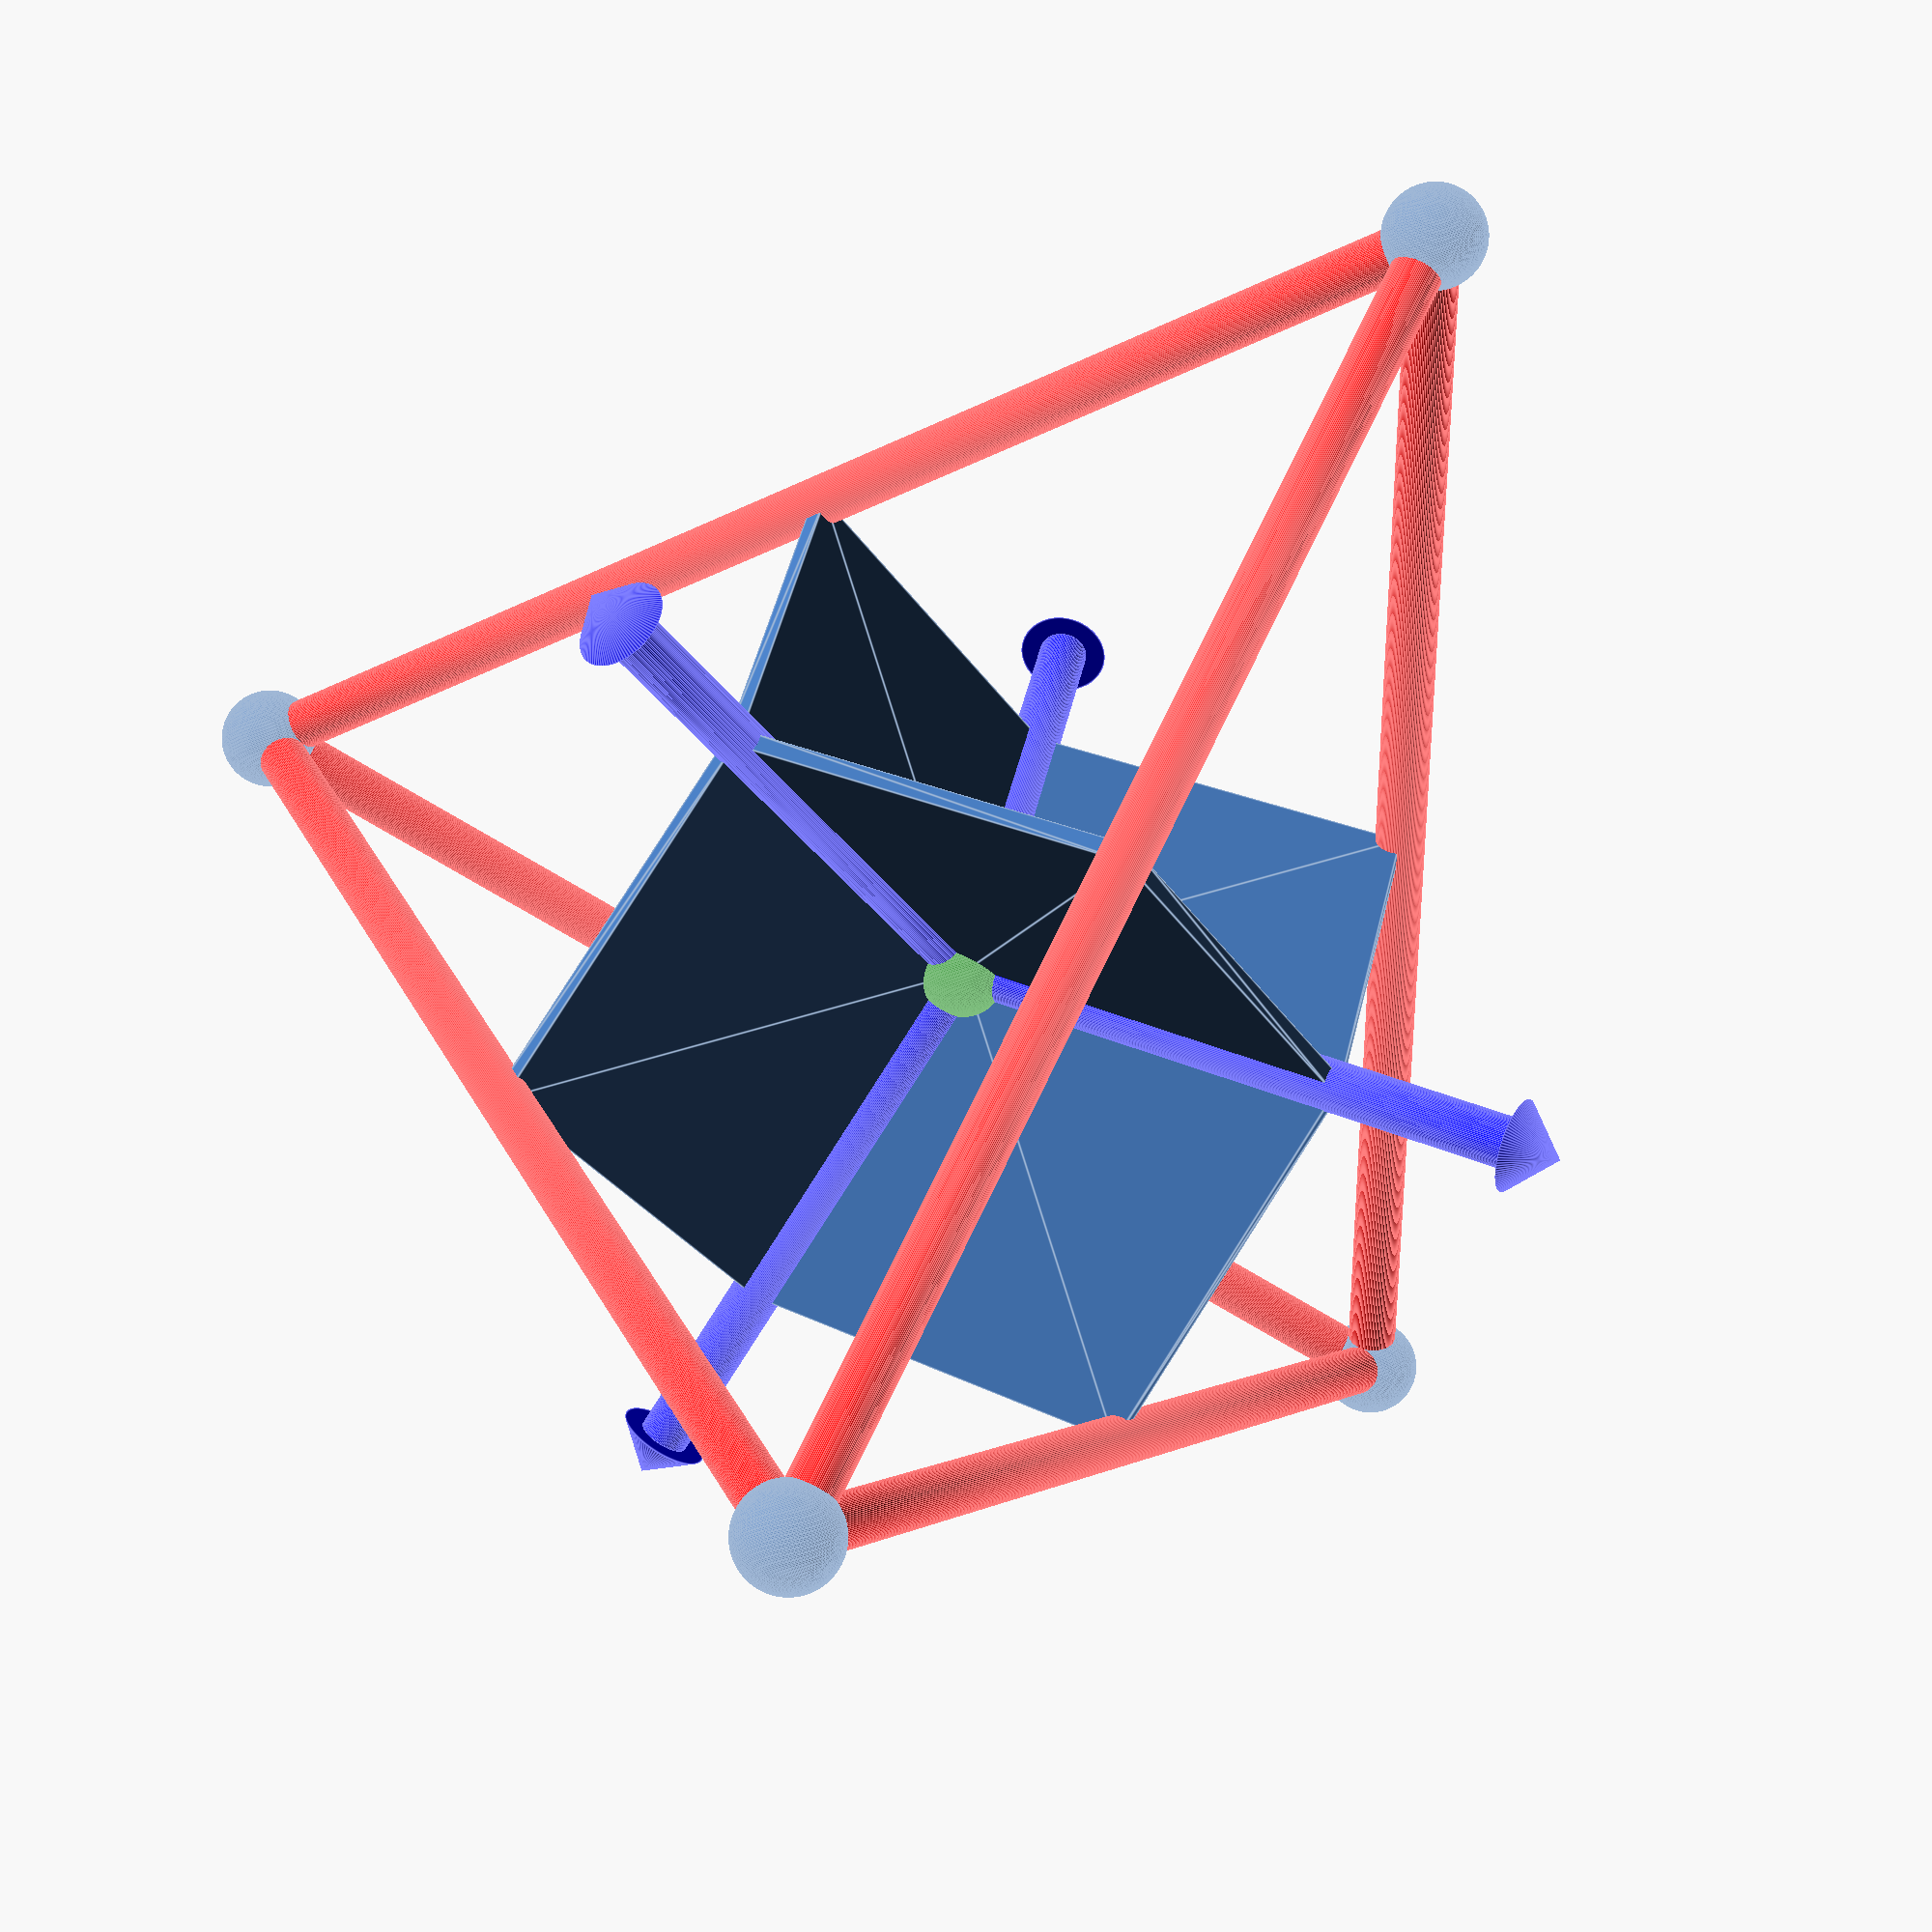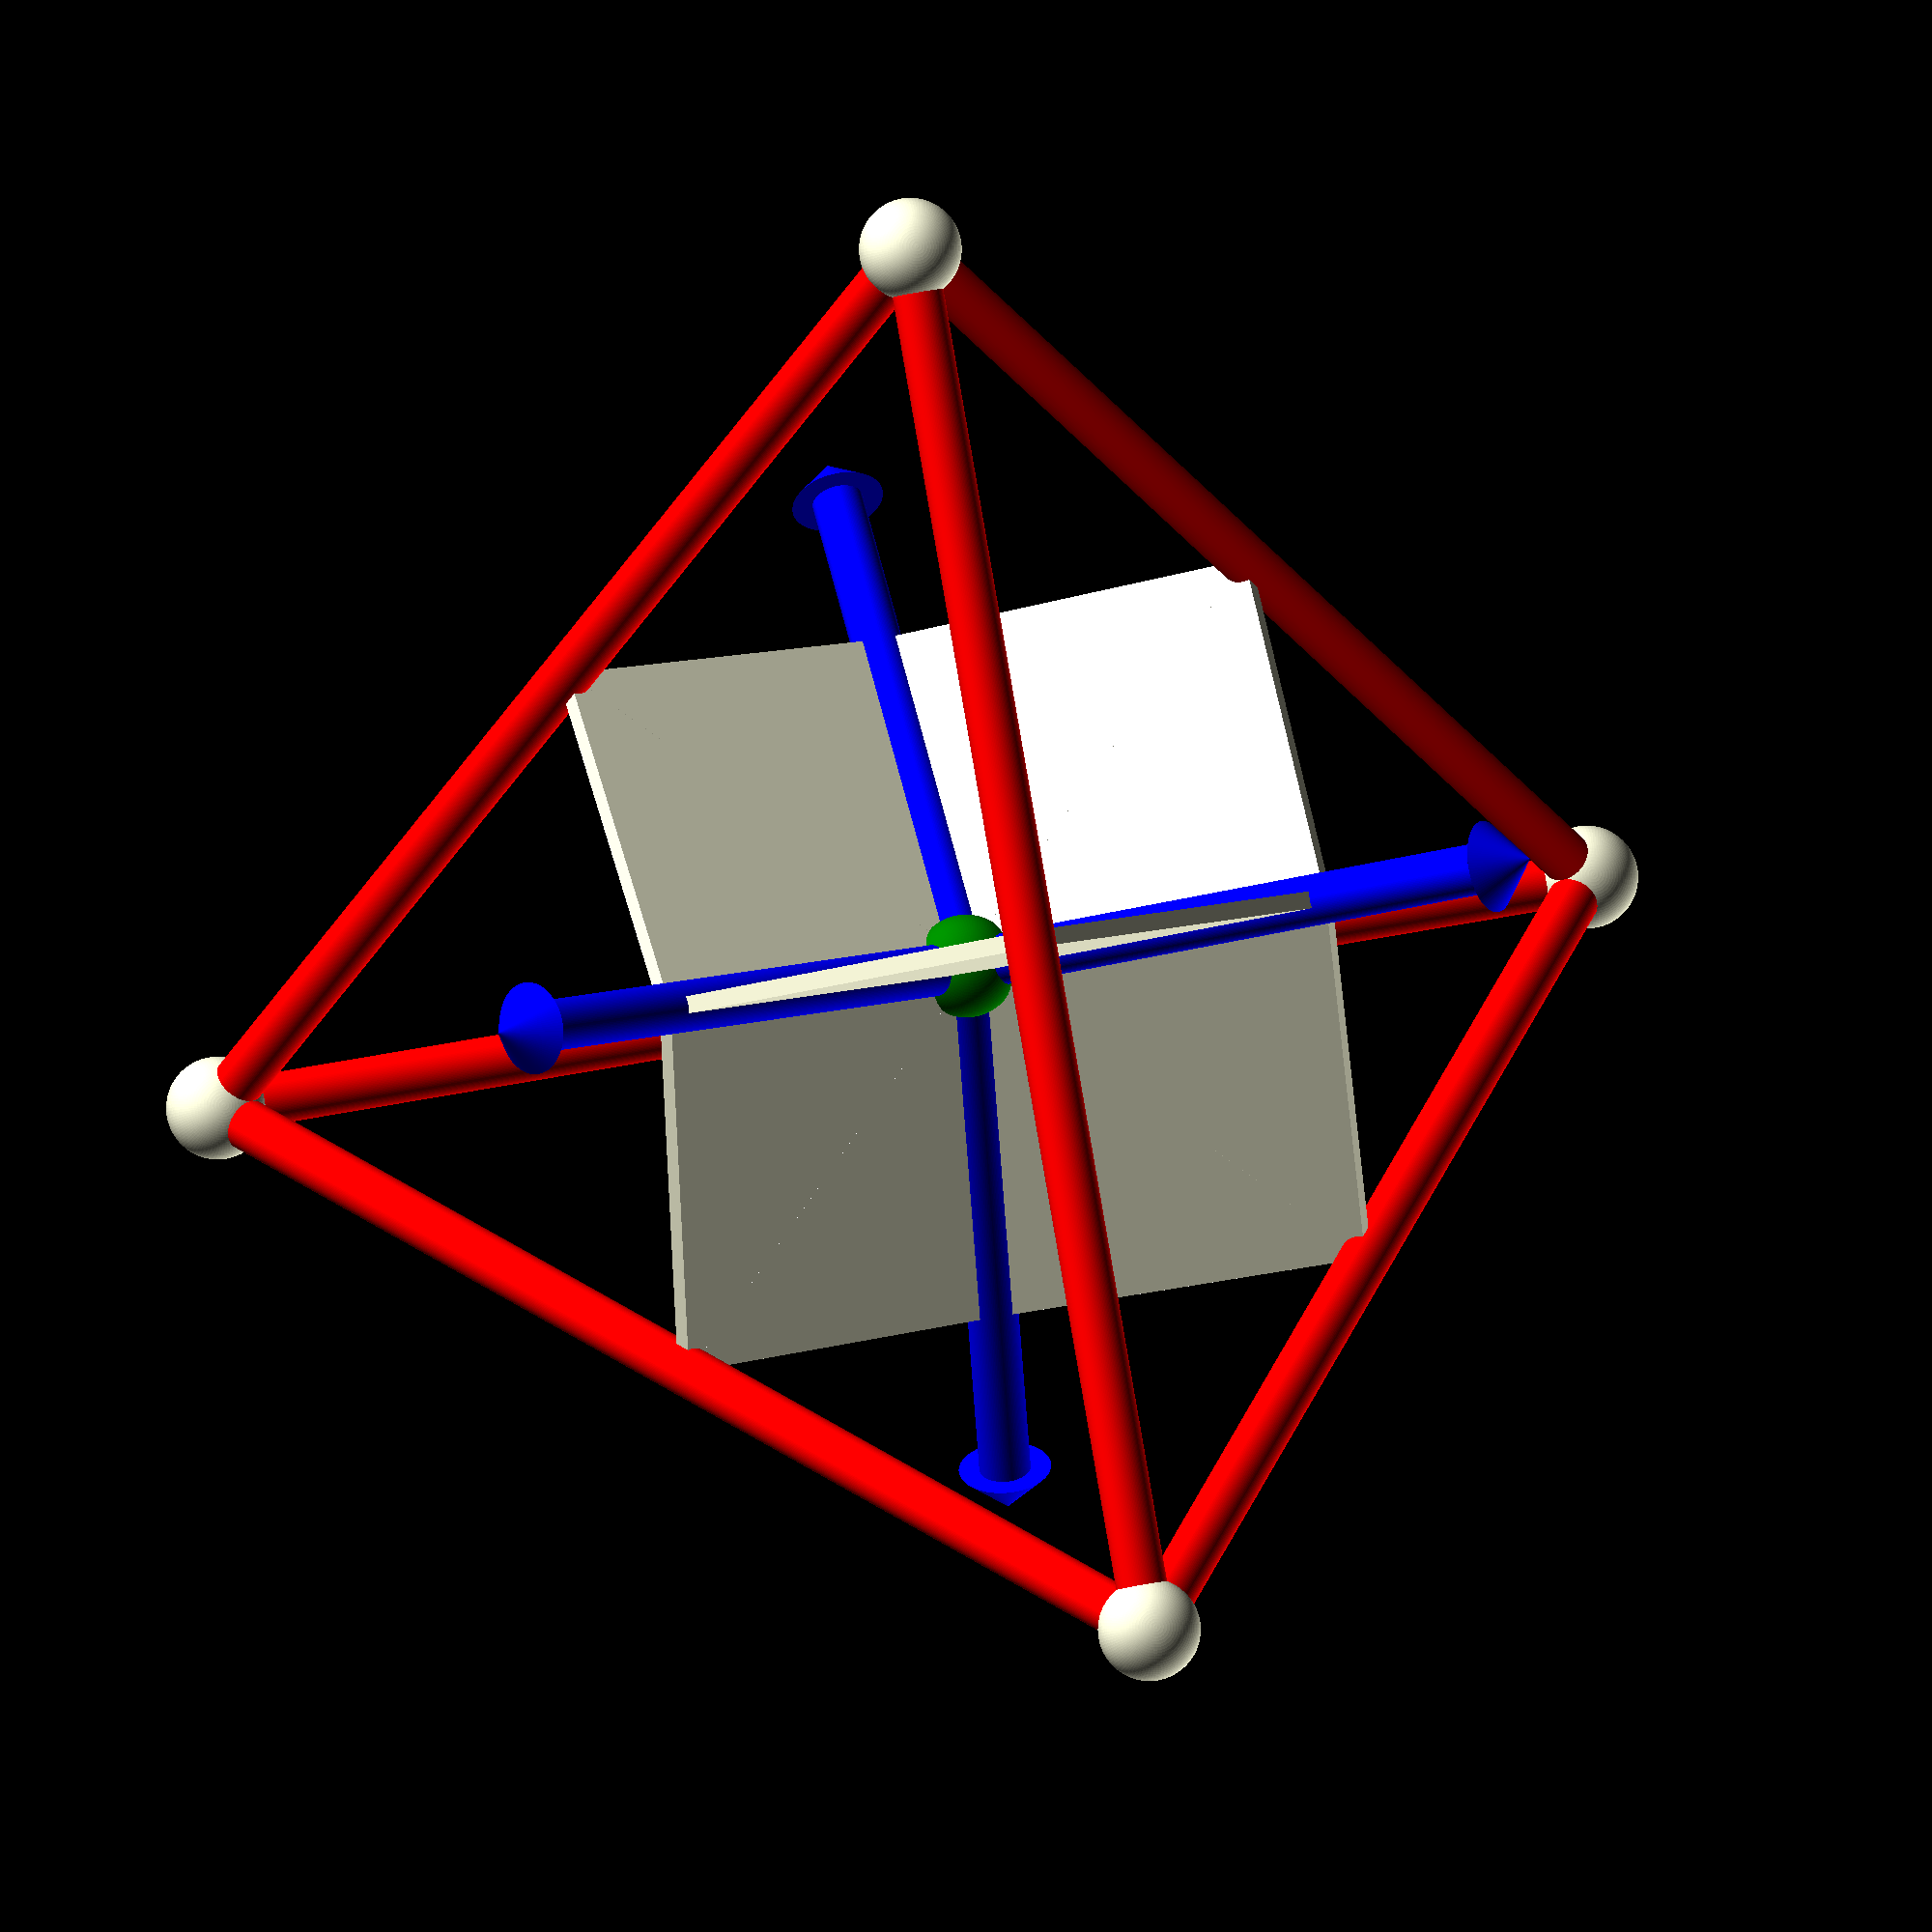
<openscad>
/** Poincare Duality Teaching Aid **/ 
/** Clone of my old TinkerCAD model **/

RES = 100;

VR = 0.6; // radius of spheres
ER = 0.3; // redius of edges
DFT = 0.2; // dual face thickness

VTXMAG = 10/sqrt(3);

v0 = [VTXMAG, VTXMAG, -VTXMAG];
v1 = [VTXMAG, -VTXMAG, VTXMAG];
v2 = [-VTXMAG, VTXMAG, VTXMAG];
v3 = [-VTXMAG, -VTXMAG, -VTXMAG];

// plot vertices
translate(v0) sphere(r=VR, $fn=RES);
translate(v1) sphere(r=VR, $fn=RES);
translate(v2) sphere(r=VR, $fn=RES);
translate(v3) sphere(r=VR, $fn=RES);

// plot edges
color("red") rod(v0, v1, ER);
color("red") rod(v0, v2, ER);
color("red") rod(v0, v3, ER);
color("red") rod(v1, v2, ER);
color("red") rod(v1, v3, ER);
color("red") rod(v2, v3, ER);

// plot dual vertex
color("green") sphere(r=VR, $fn=RES);

// plot dual edges
color("blue") arod([0,0,0], -0.7*v0, ER);
color("blue") arod([0,0,0], -0.7*v1, ER);
color("blue") arod([0,0,0], -0.7*v2, ER);
color("blue") arod([0,0,0], -0.7*v3, ER);

quad();
rotate(120, v3/norm(v3)) quad();
rotate(-120, v3/norm(v3)) quad();
rotate(120, v2/norm(v2)) quad();
rotate(-120, v2/norm(v2)) quad();
rotate(120, v3/norm(v3)) rotate(-120, v2/norm(v2)) quad();

// TODO dual 2-cells. 
module quad() {
rotate([45,0,0]) translate([0,0,-DFT/2]) linear_extrude(DFT) 
    polygon([[0,0], [VTXMAG,0], (1/2)*[VTXMAG, -1.33*VTXMAG]]);
rotate([-135,0,0]) translate([0,0,-DFT/2]) linear_extrude(DFT) 
    polygon([[0,0], [VTXMAG,0], (1/2)*[VTXMAG, -1.33*VTXMAG]]);
}

// cylinder between two vertices.
module rod(a, b, r) {
    dir = b-a;
    h   = norm(dir);
    if(dir[0] == 0 && dir[1] == 0) {
        // no transformation necessary
        cylinder(r=r, h=h, $fn=RES);
    }
    else {
        w  = dir / h;
        u0 = cross(w, [0,0,1]);
        u  = u0 / norm(u0);
        v0 = cross(w, u);
        v  = v0 / norm(v0);
        multmatrix(m=[[u[0], v[0], w[0], a[0]],
                      [u[1], v[1], w[1], a[1]],
                      [u[2], v[2], w[2], a[2]],
                      [0,    0,    0,    1]])
        cylinder(r=r, h=h, $fn=RES);
    }
}

module arod(a,b,r) {
    HF = 1.8; // head factor
    dir = b-a;
    h   = norm(dir);
    if(dir[0] == 0 && dir[1] == 0) {
        // no transformation necessary
        cylinder(r=r, h=h, $fn=RES);
        translate([0,0,h]) cylinder(r1=HF*r, r2=0, h=HF*r, $fn=RES);
    }
    else {
        w  = dir / h;
        u0 = cross(w, [0,0,1]);
        u  = u0 / norm(u0);
        v0 = cross(w, u);
        v  = v0 / norm(v0);
        multmatrix(m=[[u[0], v[0], w[0], a[0]],
                      [u[1], v[1], w[1], a[1]],
                      [u[2], v[2], w[2], a[2]],
                      [0,    0,    0,    1]]) {
        cylinder(r=r, h=h, $fn=RES);
        translate([0,0,h]) cylinder(r1=HF*r, r2=0, h=HF*r, $fn=RES);
                      }
    }
}
</openscad>
<views>
elev=96.8 azim=161.9 roll=17.6 proj=p view=edges
elev=3.1 azim=215.1 roll=352.6 proj=o view=solid
</views>
